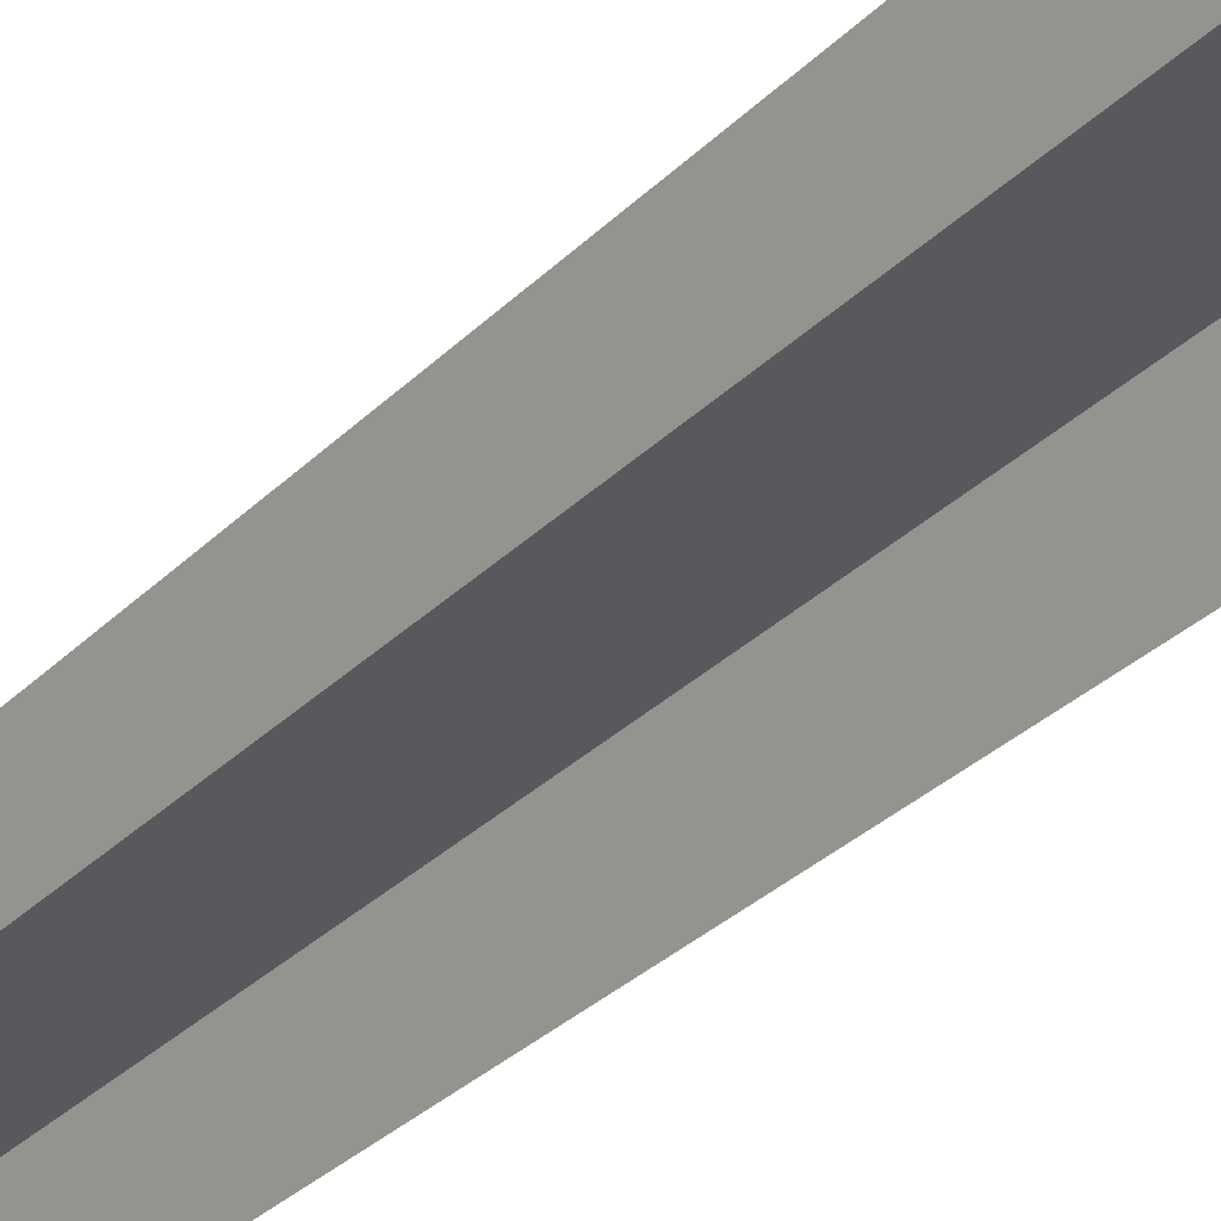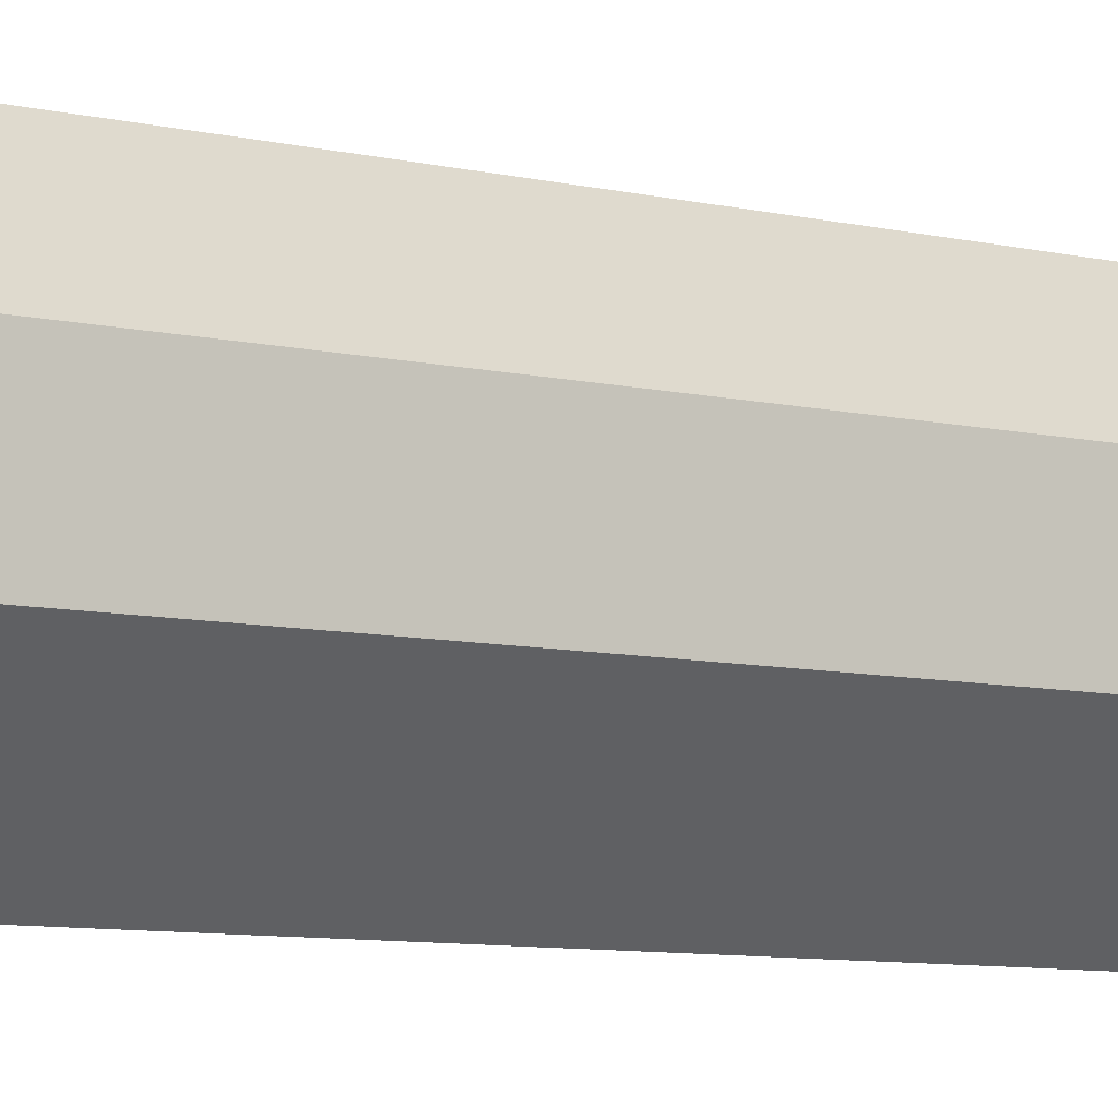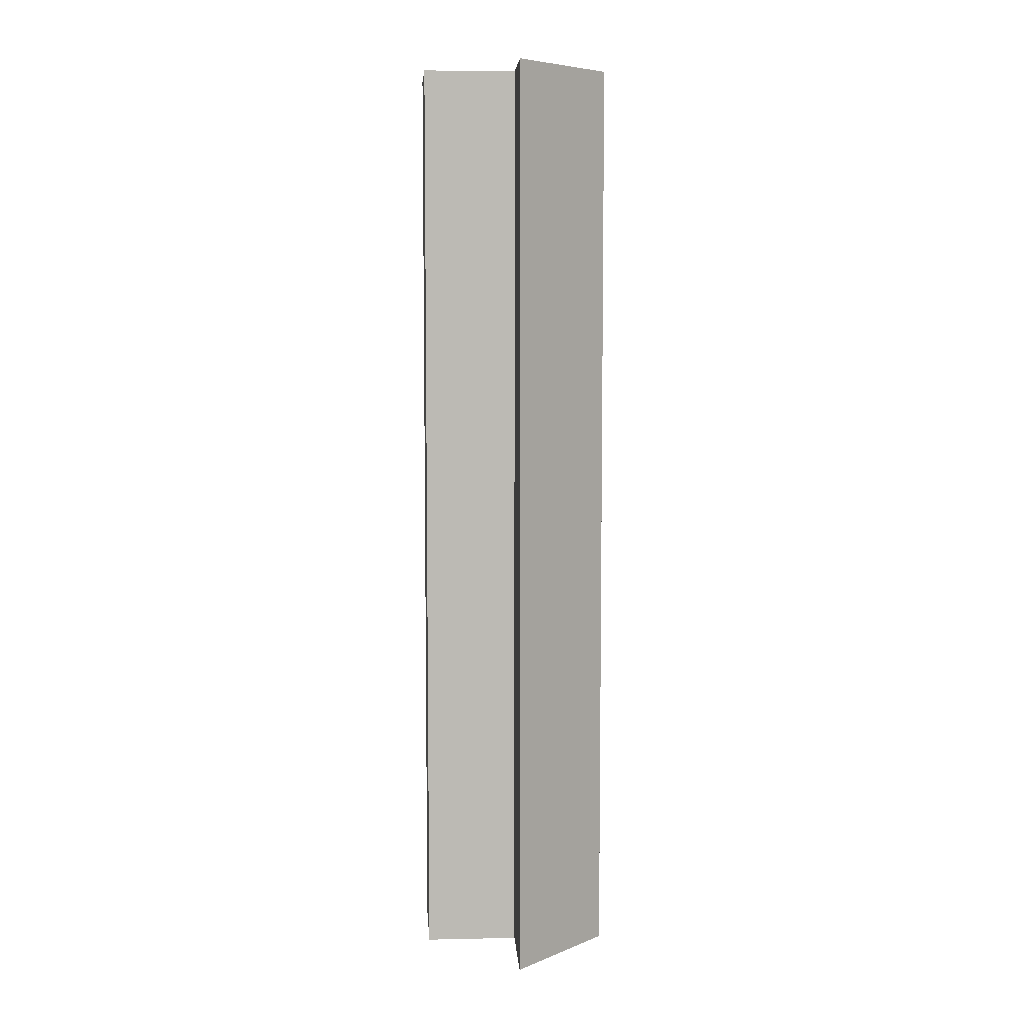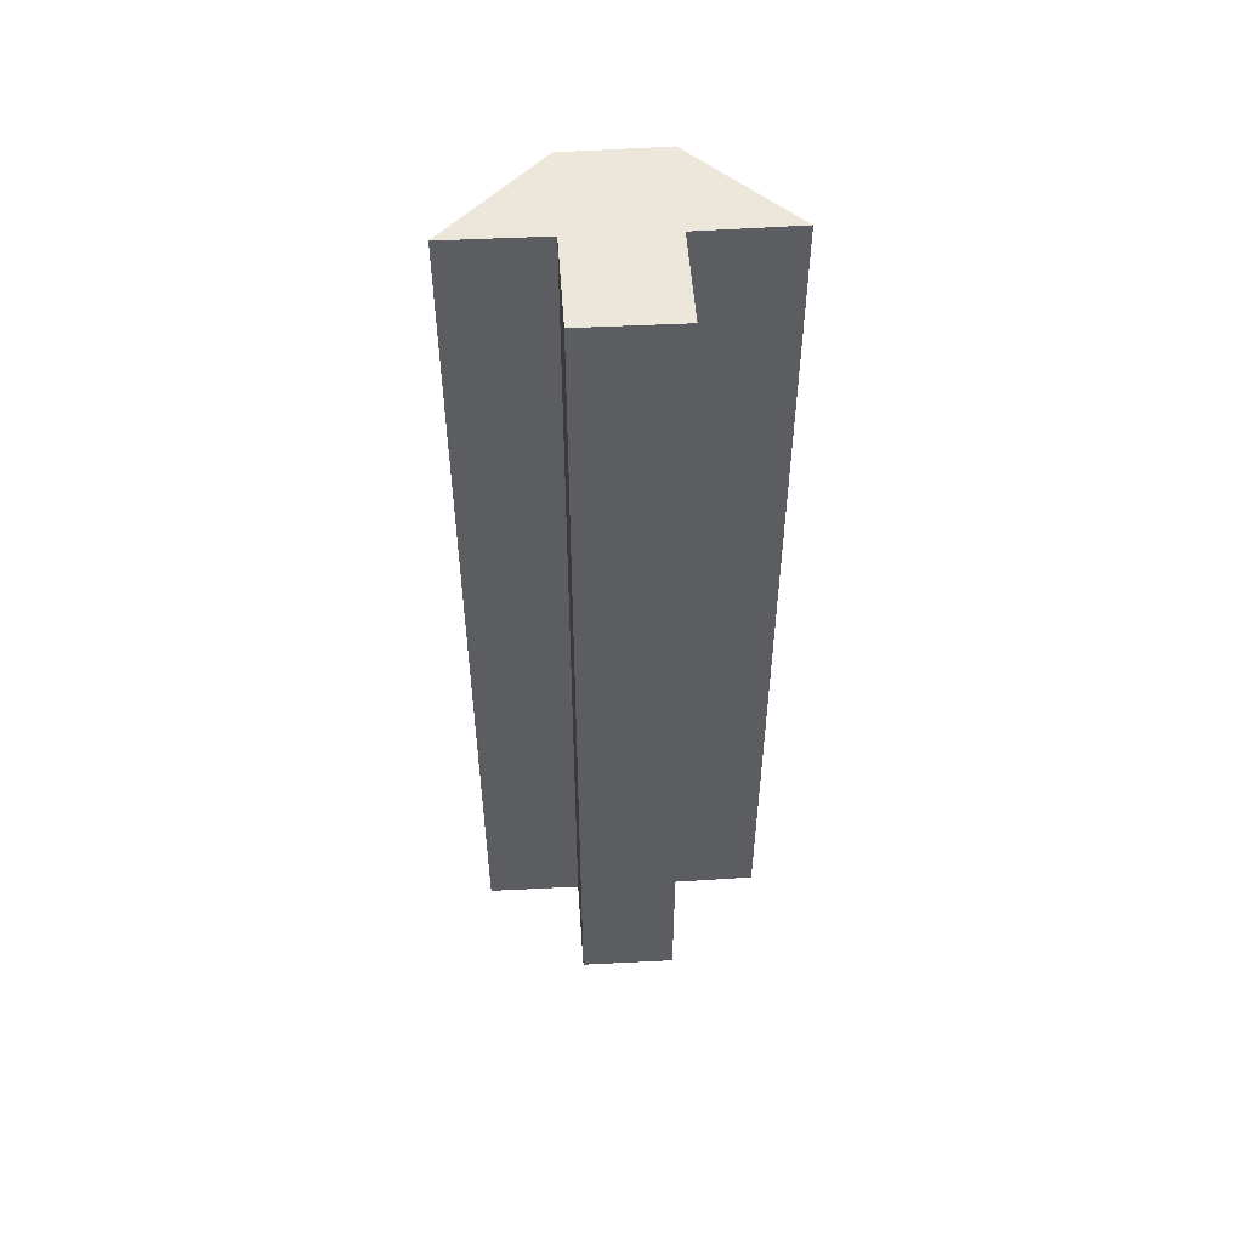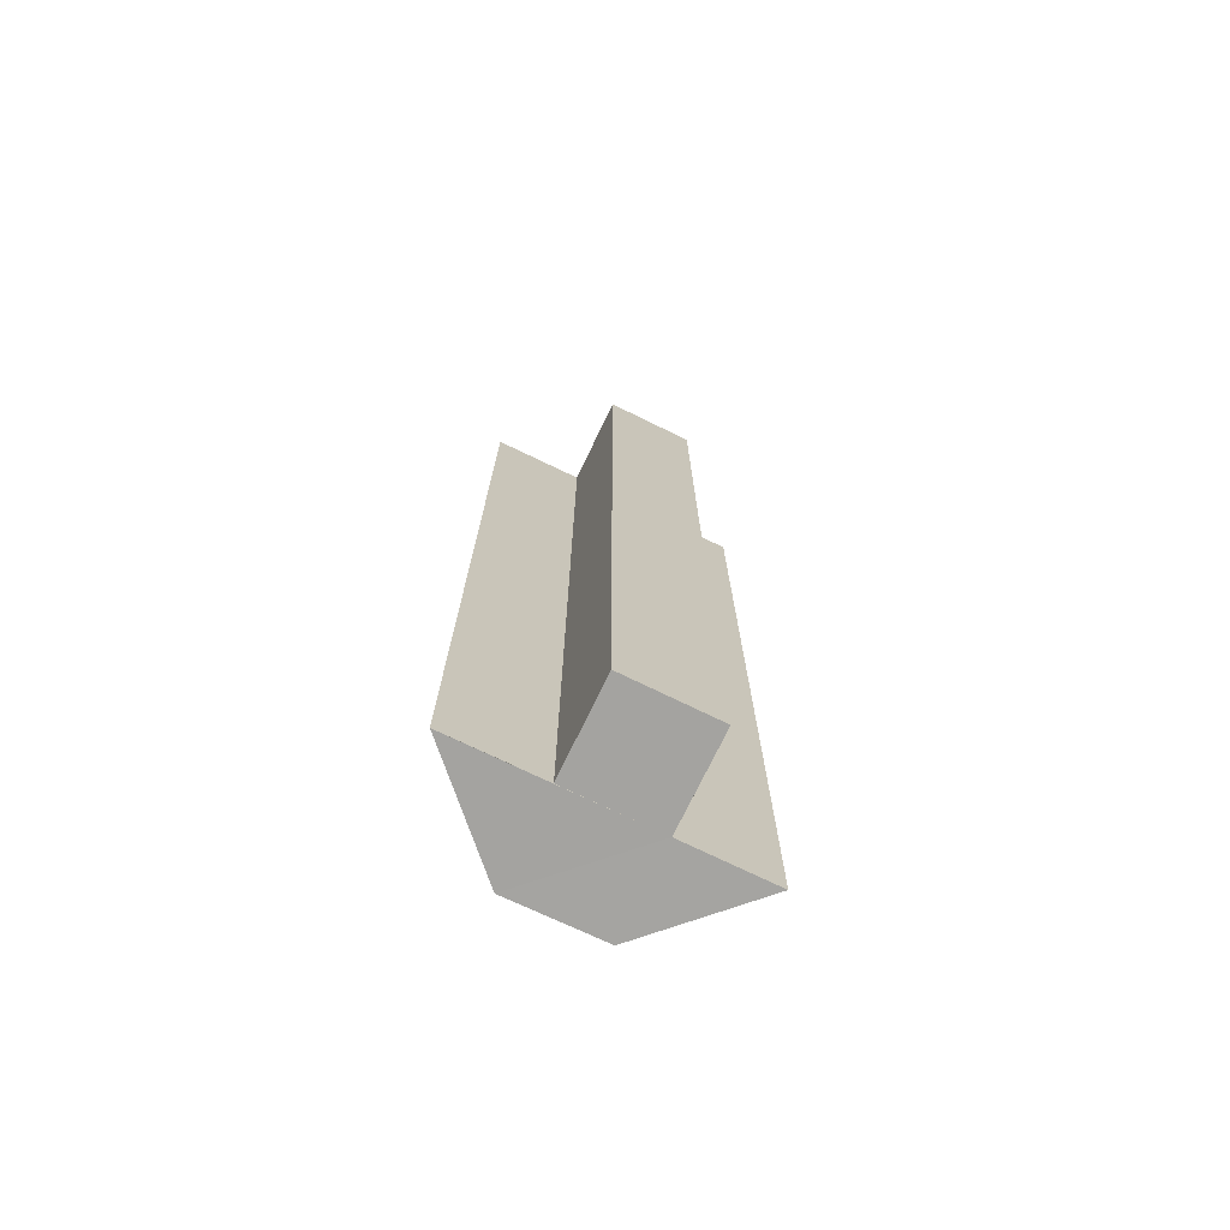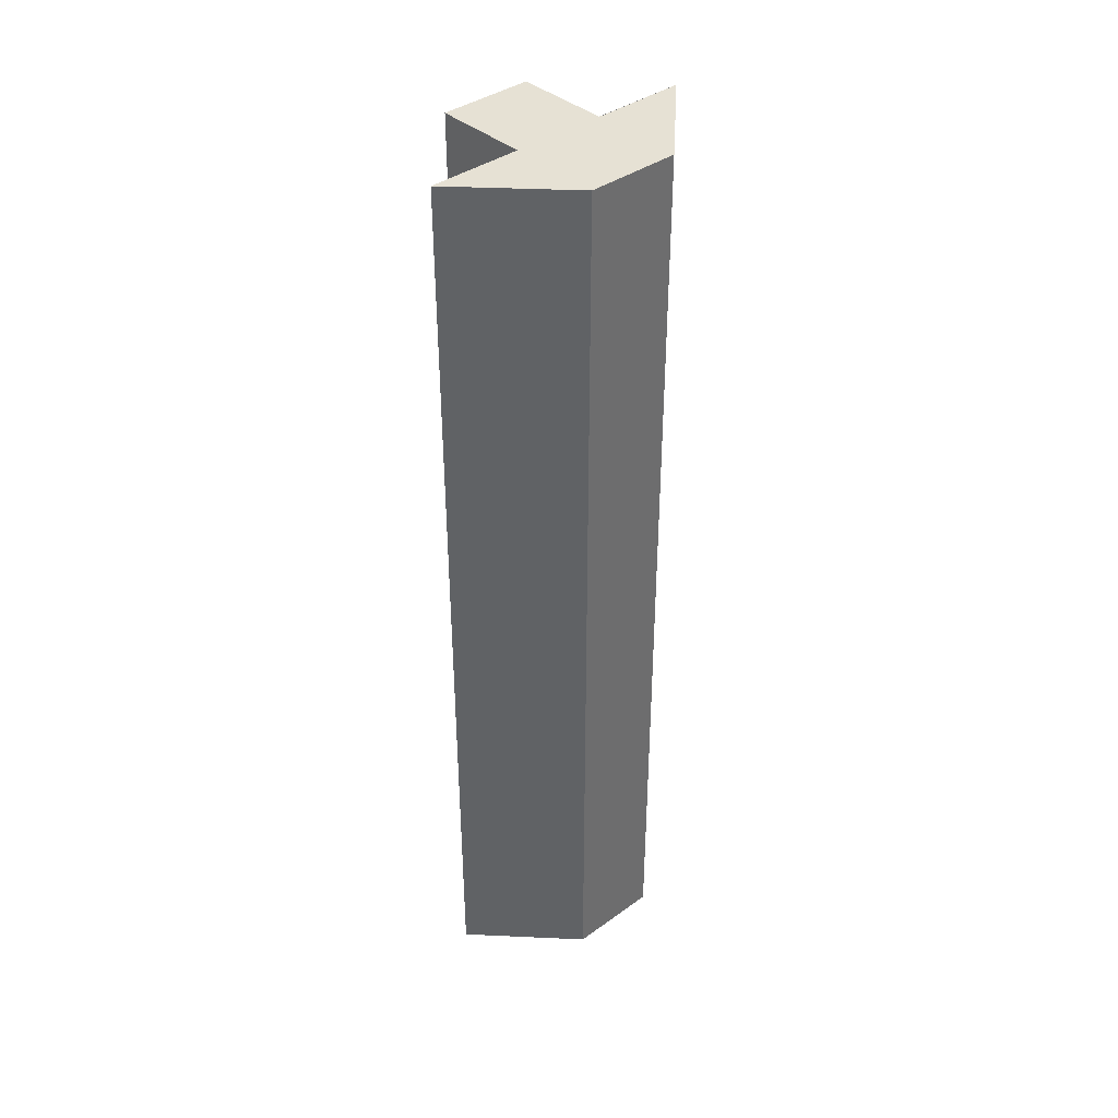
<metadata>
{"format":"obj","ext":"obj","renderer":"f3d","projection":"perspective","resolution":1024,"background":"white","views":[{"elev":-30.0,"azim":-35.0,"up":"+Y"},{"elev":-7.6,"azim":55.1,"up":"+Y"},{"elev":6.7,"azim":-3.4,"up":"+Z"},{"elev":52.7,"azim":-93.5,"up":"+Z"},{"elev":-73.1,"azim":-115.8,"up":"+Z"},{"elev":39.2,"azim":48.3,"up":"+Z"}]}
</metadata>
<code>
o 14350
v 2245 1854 7.687
v 2245 1854 7.687
v 2245 1854 7.587
v 2245 1854 7.687
v 2245 1854 7.587
v 2245 1854 7.687
v 2245 1854 7.587
v 2245 1854 7.687
v 2245 1854 7.587
v 2245 1854 7.687
v 2245 1854 7.587
v 2245 1854 7.687
v 2245 1854 7.587
v 2245 1854 7.587
v 2245 1854 7.587
v 2245 1854 7.687
v 2245 1854 7.687
v 2245 1854 7.687
v 2245 1854 7.587
v 2245 1854 7.587
v 2245 1854 7.587
v 2245 1854 7.587
v 2245 1854 7.587
v 2245 1854 7.687
v 2245 1854 7.587
v 2245 1854 7.587
v 2245 1854 7.587
v 2245 1854 7.587
v 2245 1854 7.687
v 2245 1854 7.687
v 2245 1854 7.687
v 2245 1854 7.687
v 2245 1854 7.687
v 2245 1854 7.687
v 2245 1854 7.587
v 2245 1854 7.687
v 2245 1854 7.587
v 2245 1854 7.687
v 2245 1854 7.687
v 2245 1854 7.587
v 2245 1854 7.587
v 2245 1854 7.687
v 2245 1854 7.687
v 2245 1854 7.687
v 2245 1854 7.687
v 2245 1854 7.587
v 2245 1854 7.587
v 2245 1854 7.687
v 2245 1854 7.687
v 2245 1854 7.687
v 2245 1854 7.687
v 2245 1854 7.587
f 1 2 3
f 4 1 5
f 6 4 7
f 7 8 9
f 9 10 11
f 11 12 13
f 14 15 13
f 16 17 14
f 14 18 19
f 20 21 15
f 20 22 21
f 23 24 22
f 20 25 26
f 27 28 25
f 29 30 24
f 29 31 30
f 32 33 31
f 34 32 35
f 35 36 37
f 29 38 39
f 40 38 41
f 42 43 40
f 44 39 45
f 46 39 47
f 48 49 46
f 50 51 52

</code>
